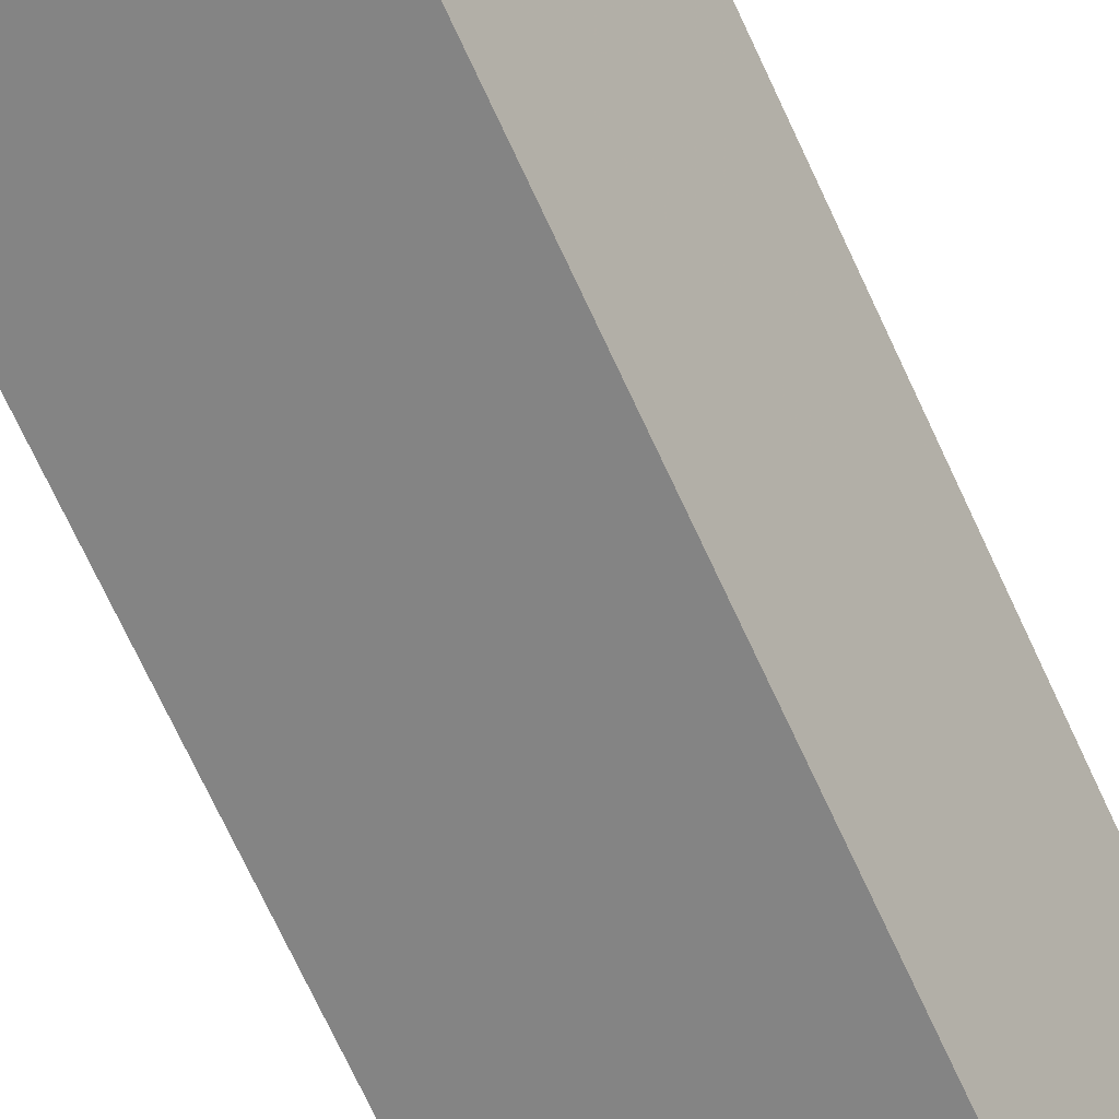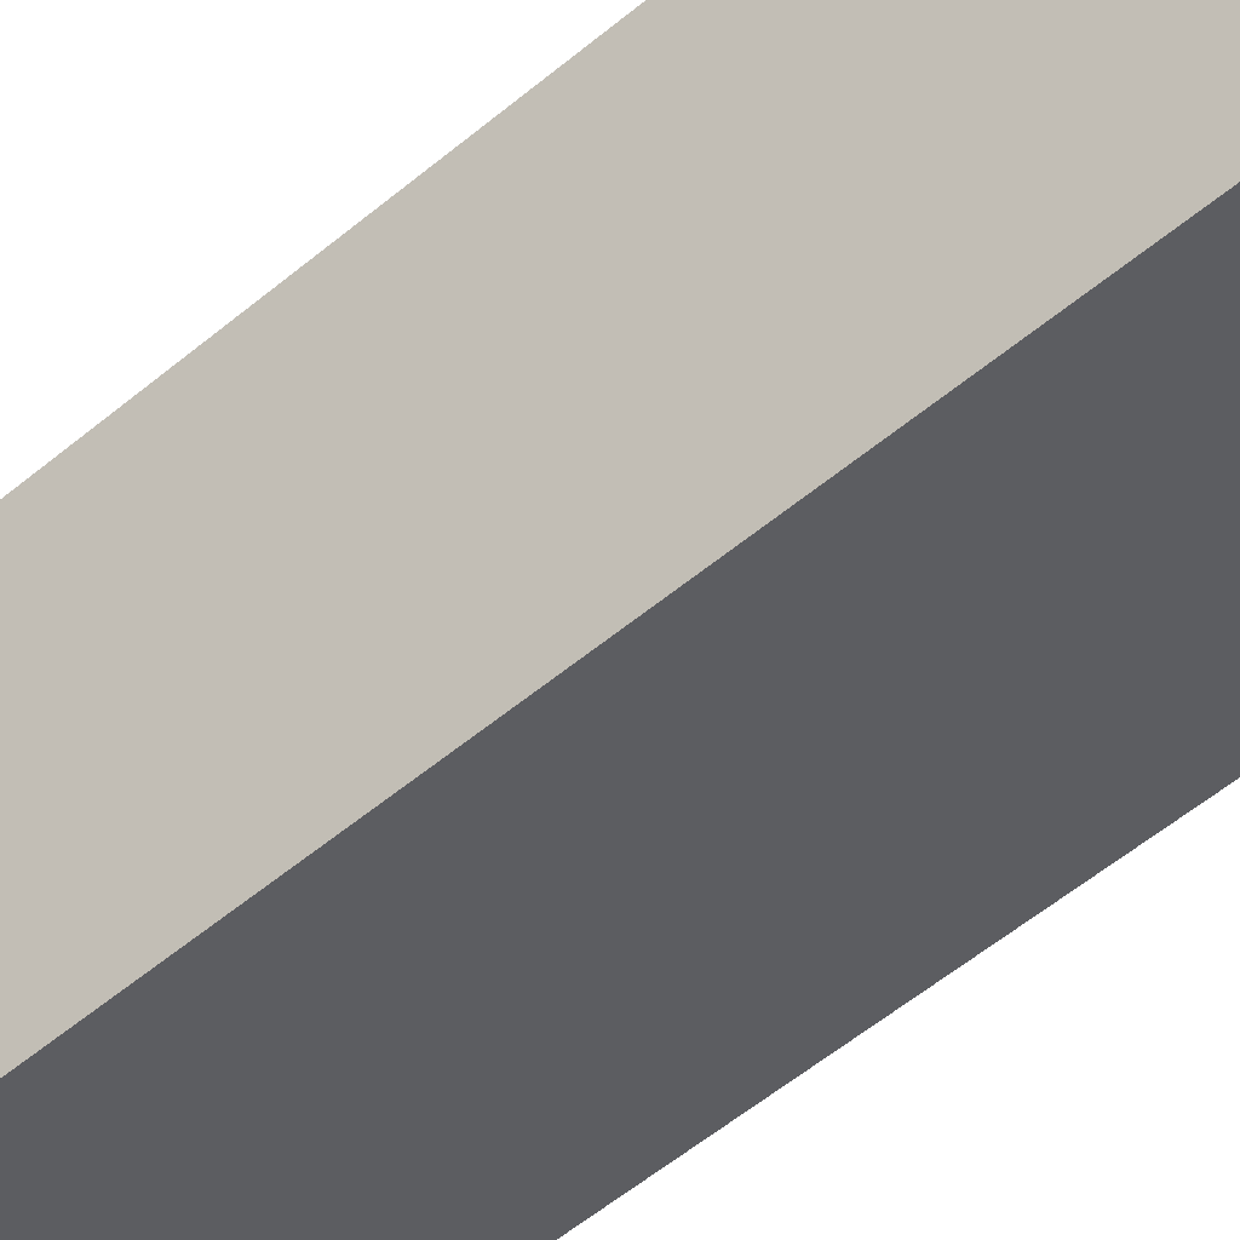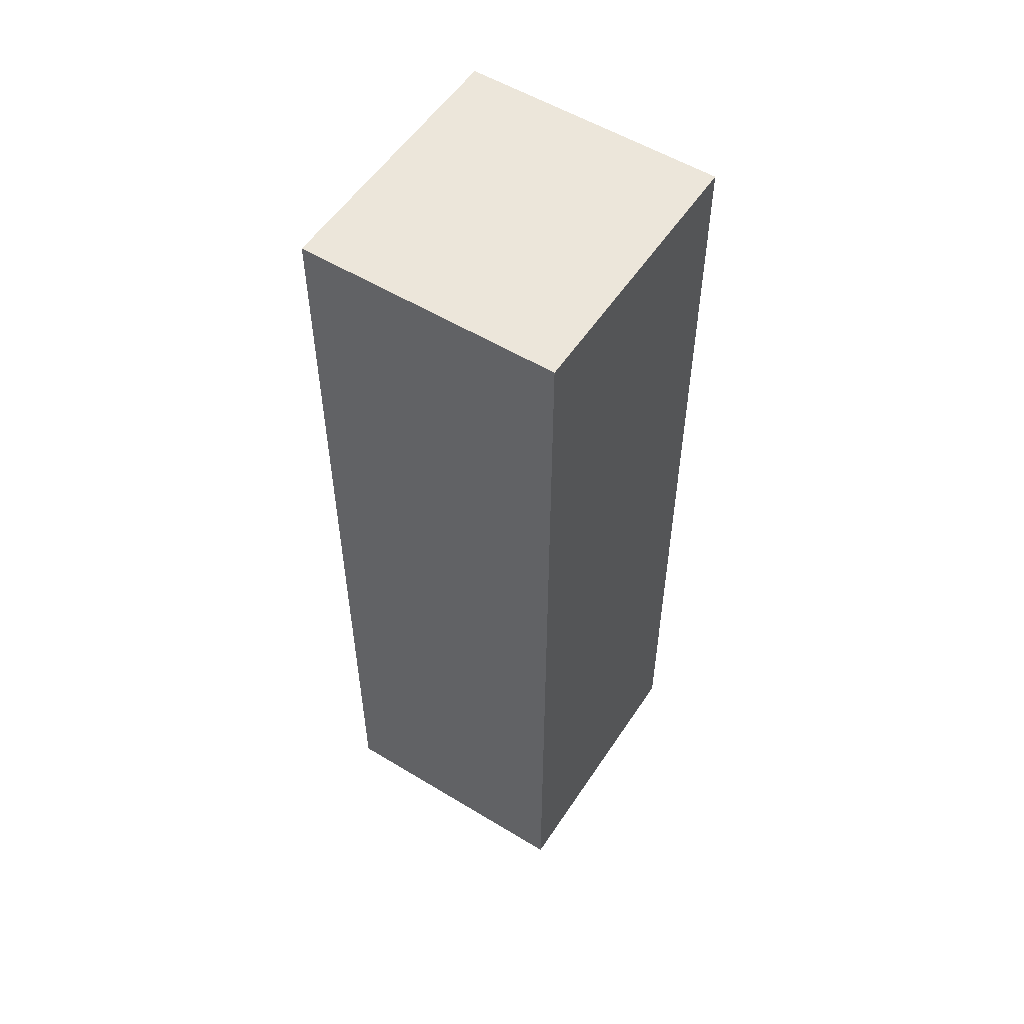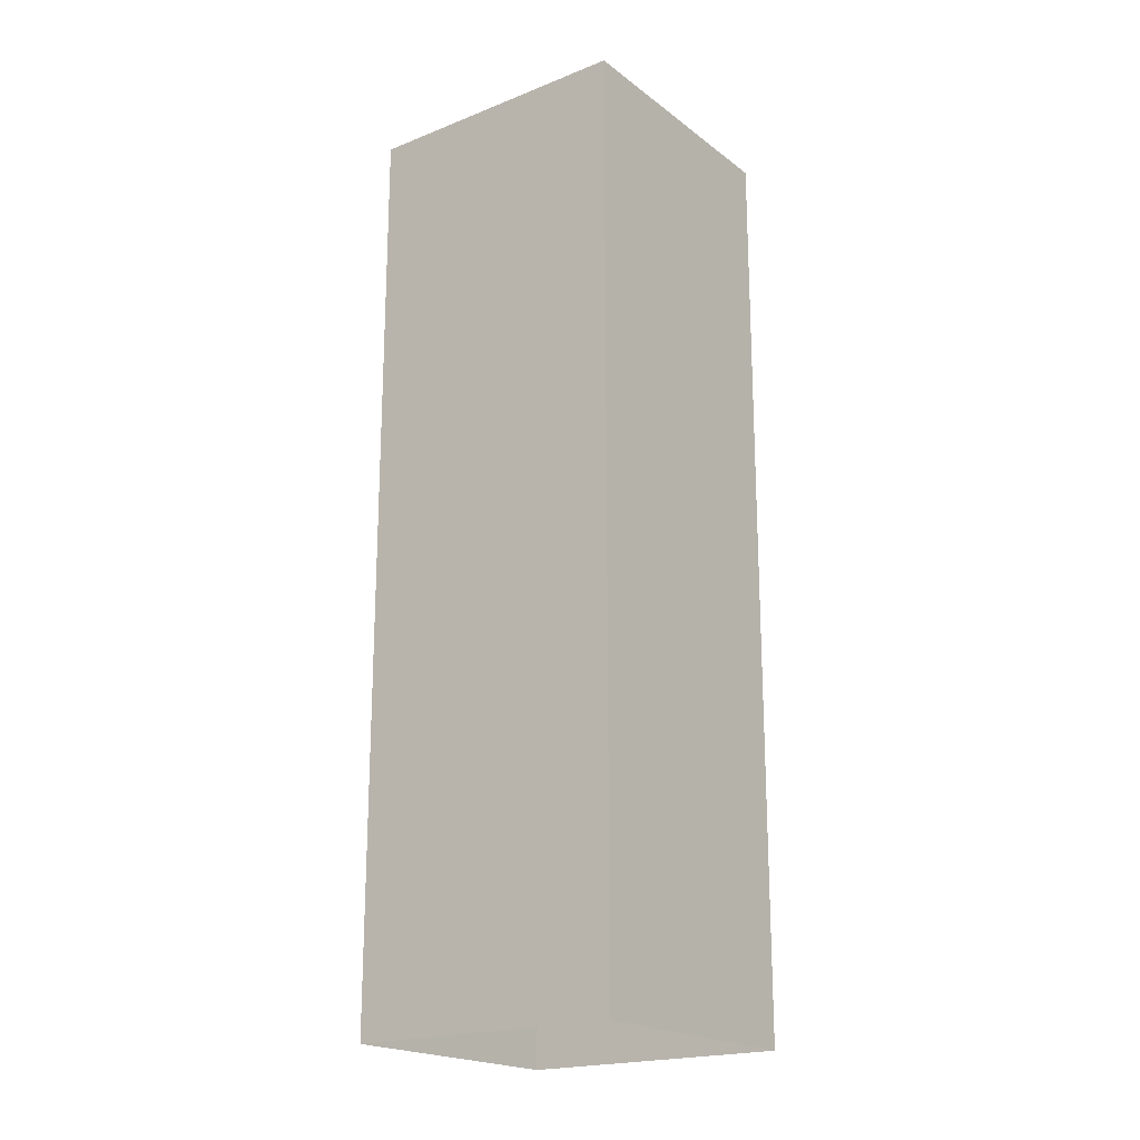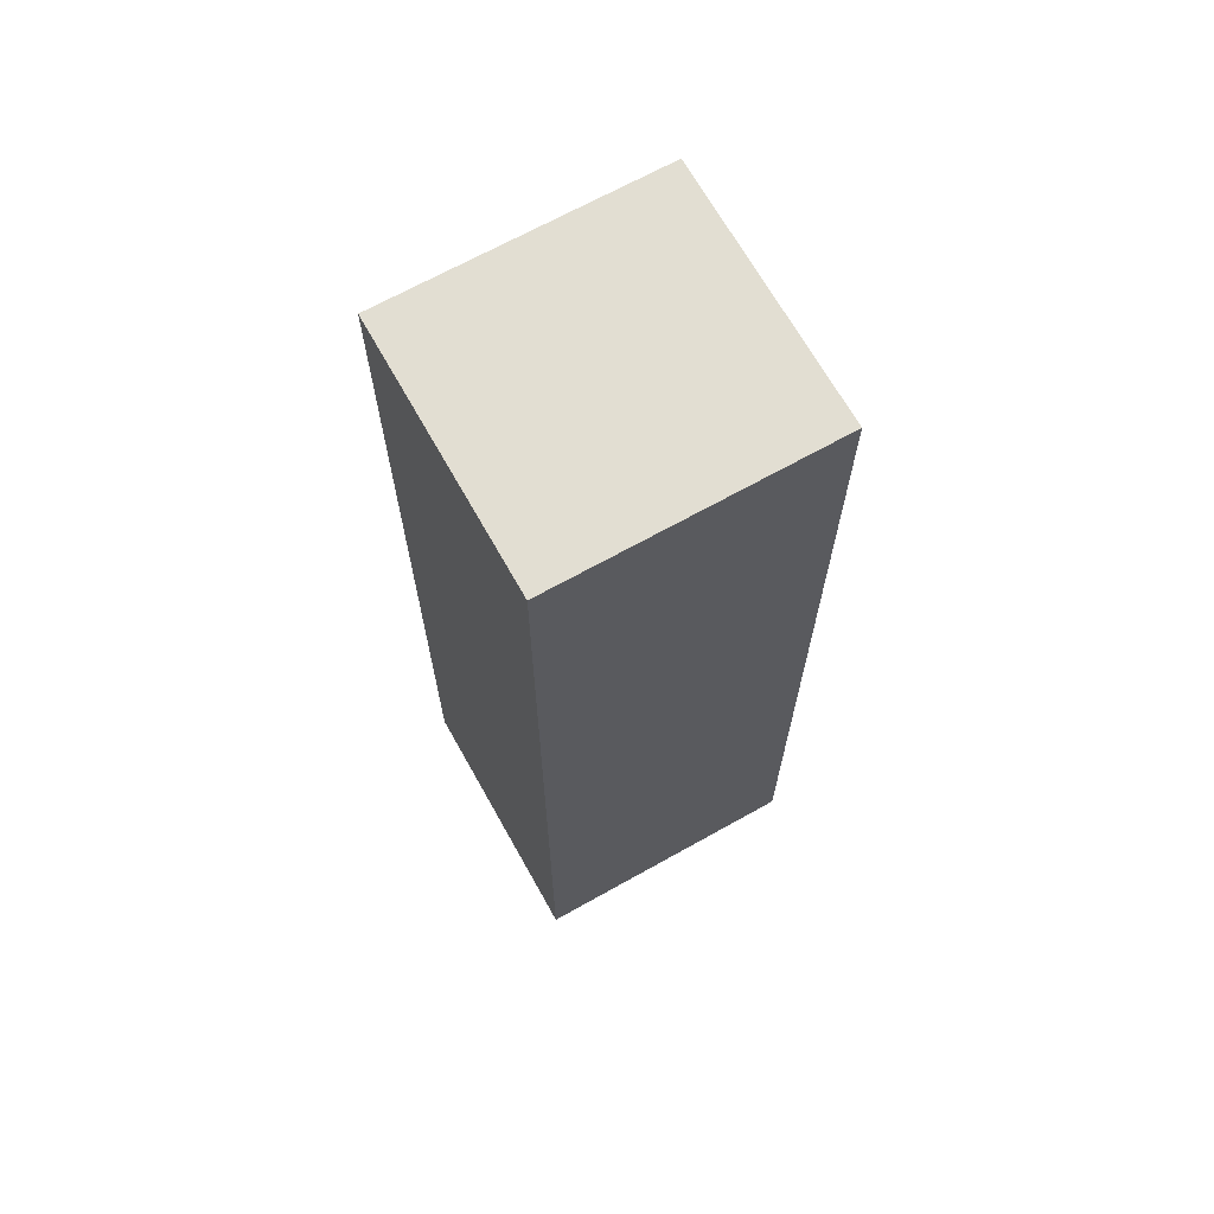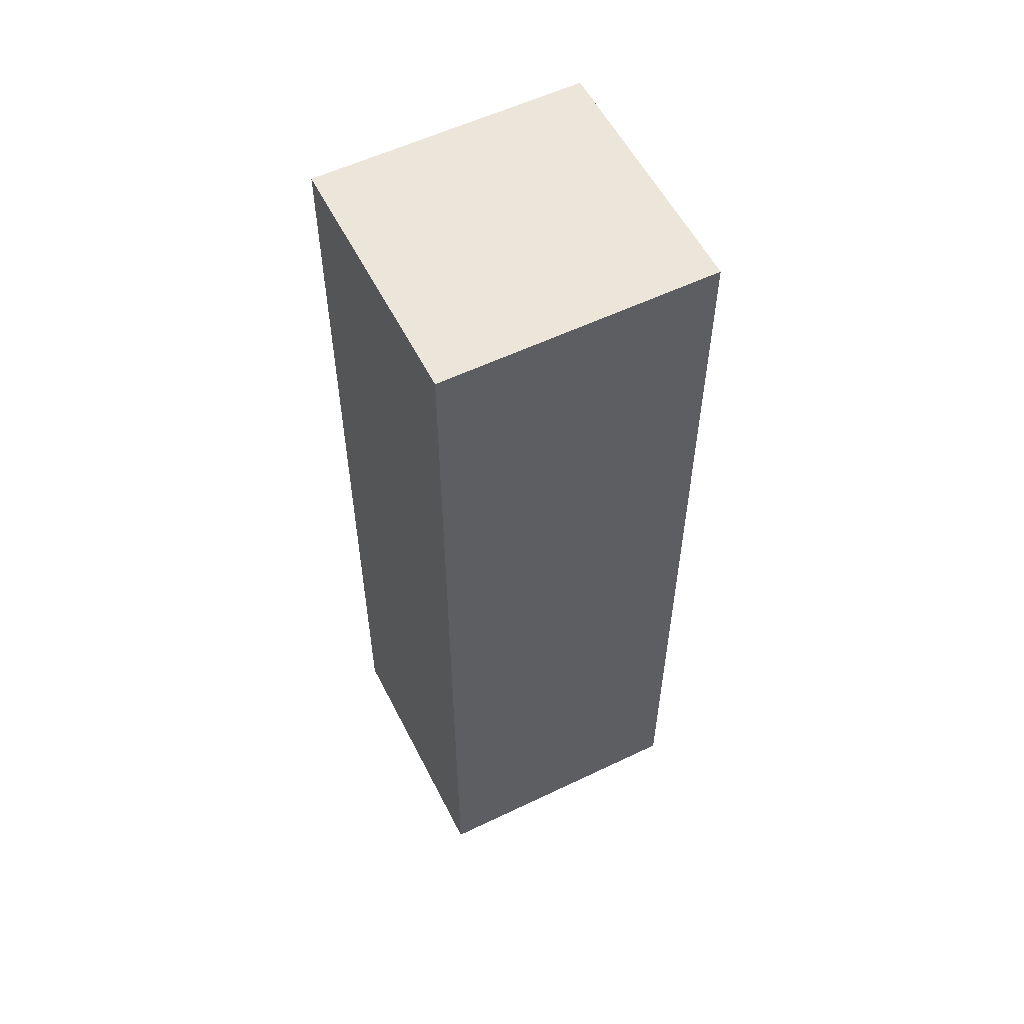
<metadata>
{"format":"obj","ext":"obj","renderer":"f3d","projection":"perspective","resolution":1024,"background":"white","views":[{"elev":-75.2,"azim":25.3,"up":"+Z"},{"elev":-60.0,"azim":129.9,"up":"+Z"},{"elev":54.5,"azim":53.4,"up":"+Y"},{"elev":-19.9,"azim":-33.0,"up":"+Y"},{"elev":68.0,"azim":-98.7,"up":"+Y"},{"elev":56.4,"azim":-96.1,"up":"+Y"}]}
</metadata>
<code>
o ShapeIndexedFaceSet.004_ShapeIndexedFaceSet
v 0 0 0
v 2.023e+05 -1.141 -4.445e+05
v 2.023e+05 78.48 -4.445e+05
v 2.023e+05 78.48 -4.445e+05
v 2.023e+05 -1.141 -4.445e+05
f 3 4 5
f 5 2 3
o ShapeIndexedFaceSet.003_ShapeIndexedFaceSet.004
v 0 0 0
v 2.023e+05 78.48 -4.445e+05
v 2.023e+05 78.48 -4.445e+05
v 2.023e+05 78.48 -4.445e+05
v 2.023e+05 78.48 -4.445e+05
f 9 10 7
f 7 8 9
o ShapeIndexedFaceSet.002_ShapeIndexedFaceSet.003
v 0 0 0
v 2.023e+05 78.48 -4.445e+05
v 2.023e+05 -1.118 -4.445e+05
v 2.023e+05 -1.118 -4.445e+05
v 2.023e+05 78.48 -4.445e+05
f 15 12 13
f 13 14 15
o ShapeIndexedFaceSet.001_ShapeIndexedFaceSet.002
v 0 0 0
v 2.023e+05 -1.141 -4.445e+05
v 2.023e+05 78.48 -4.445e+05
v 2.023e+05 78.48 -4.445e+05
v 2.023e+05 -1.118 -4.445e+05
f 20 17 18
f 18 19 20
o ShapeIndexedFaceSet_ShapeIndexedFaceSet.001
v 0 0 0
v 2.023e+05 -1.118 -4.445e+05
v 2.023e+05 78.48 -4.445e+05
v 2.023e+05 78.48 -4.445e+05
v 2.023e+05 -1.141 -4.445e+05
f 23 24 22
f 25 22 24

</code>
